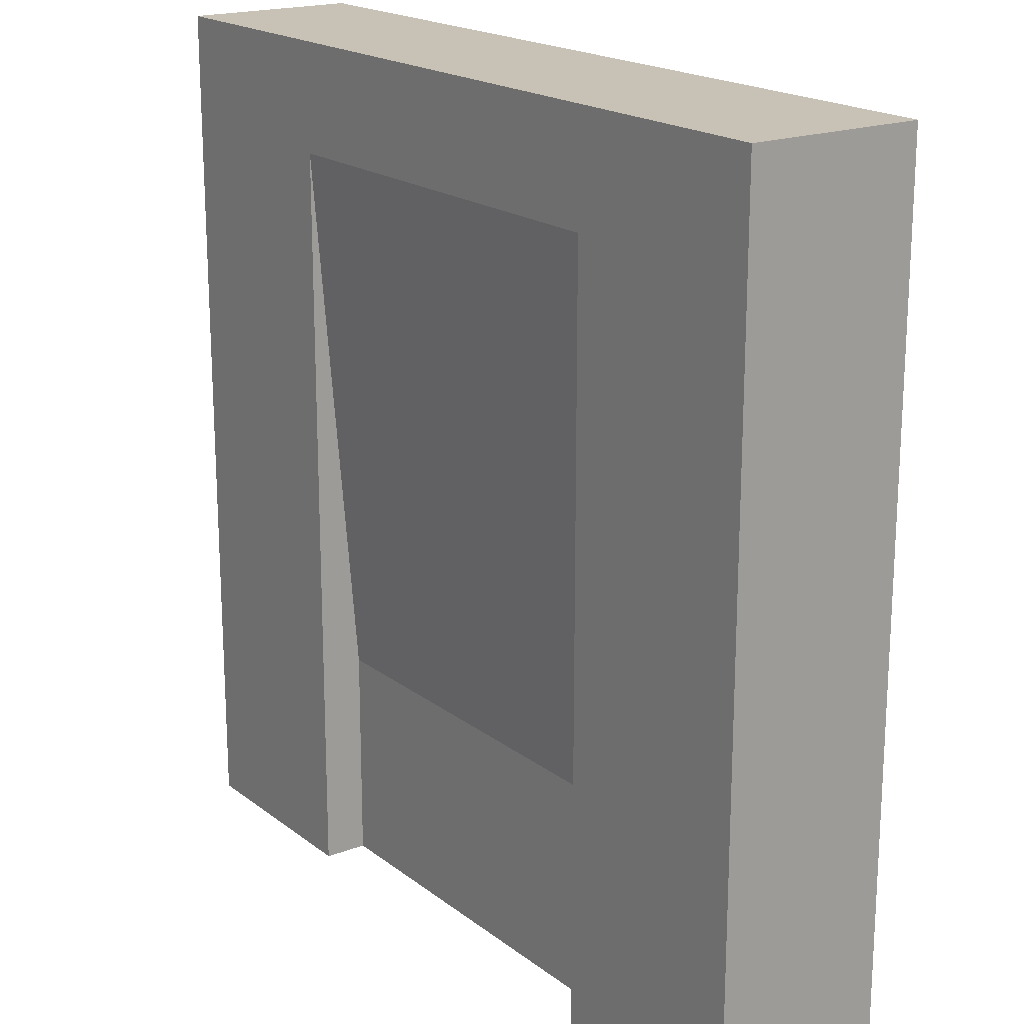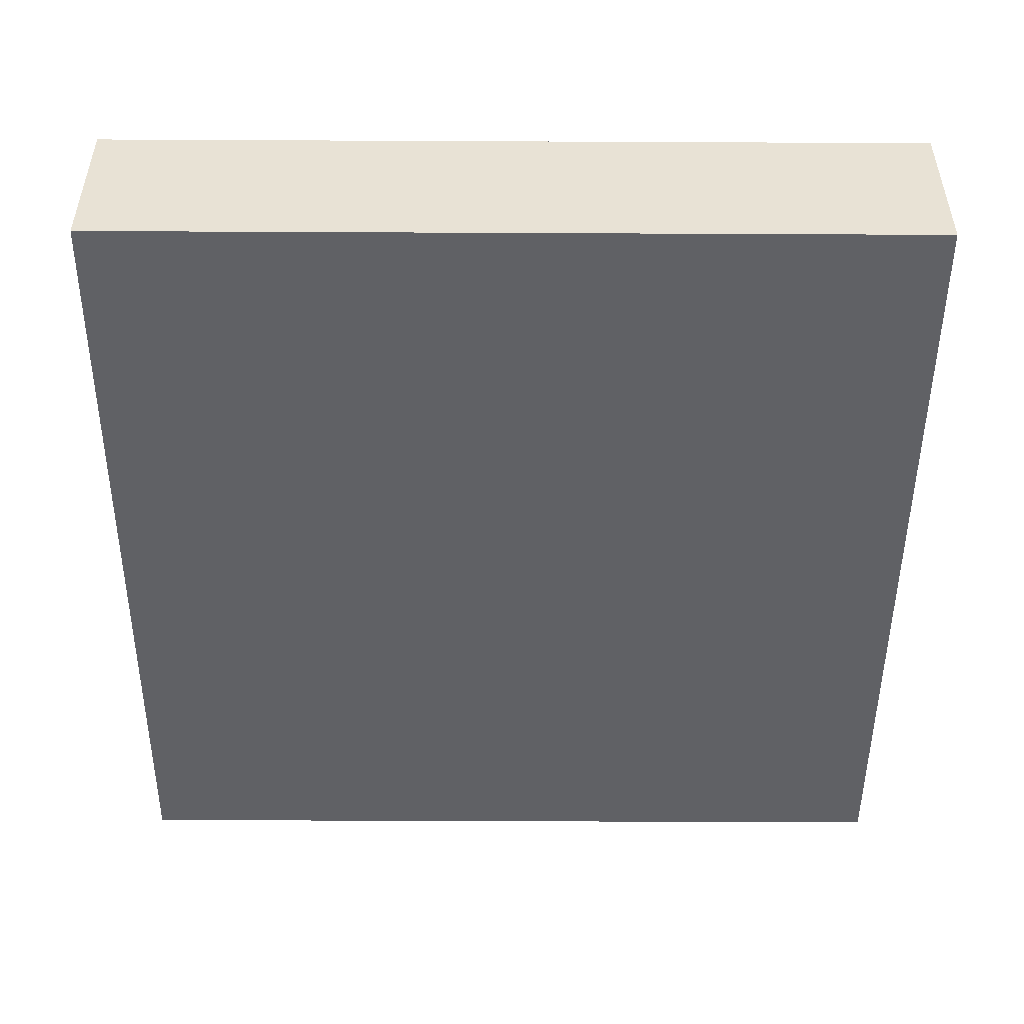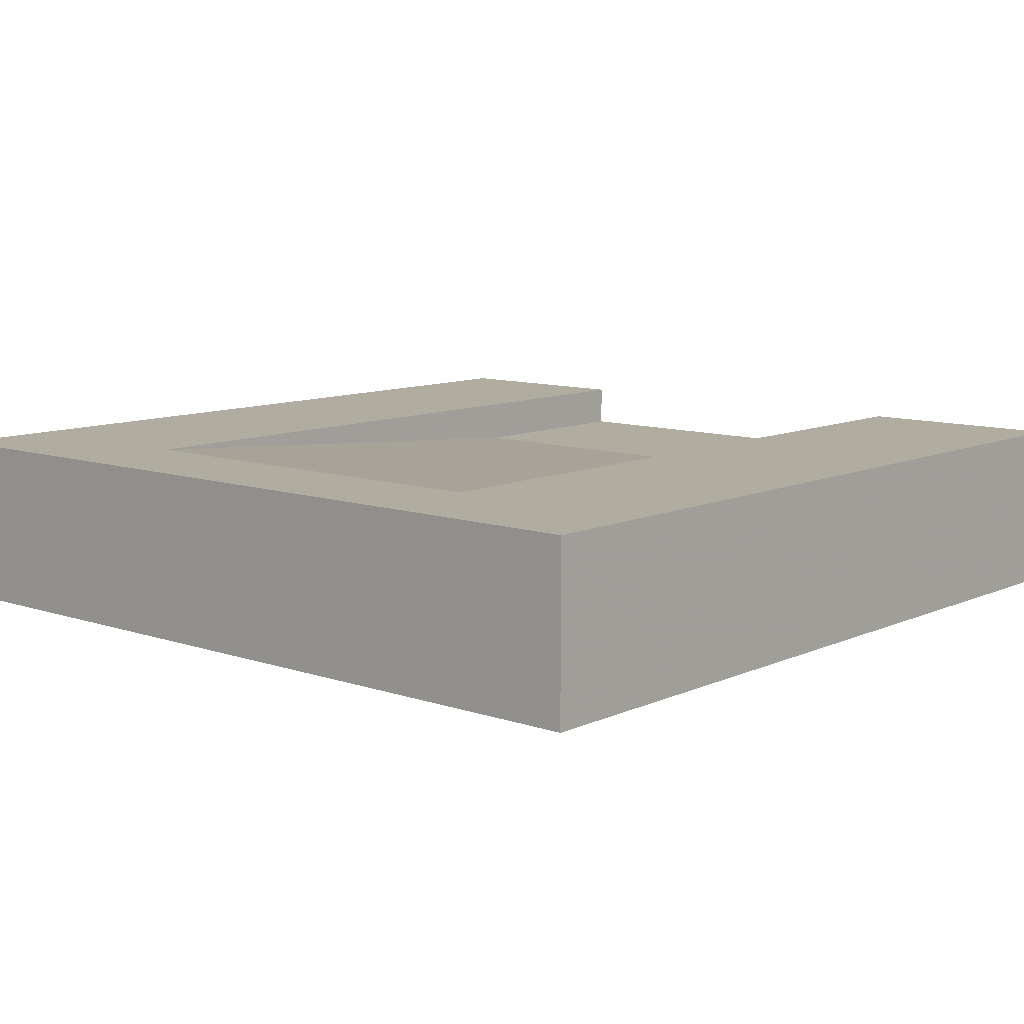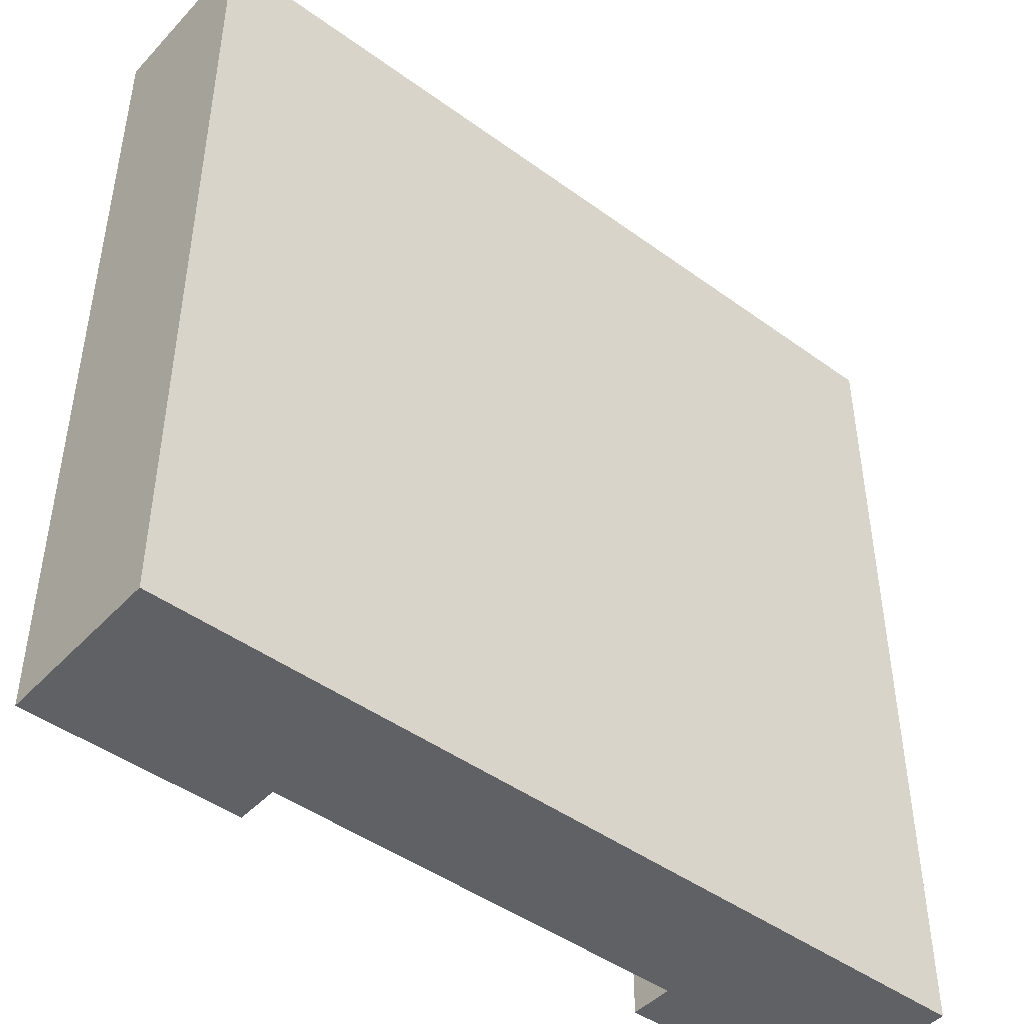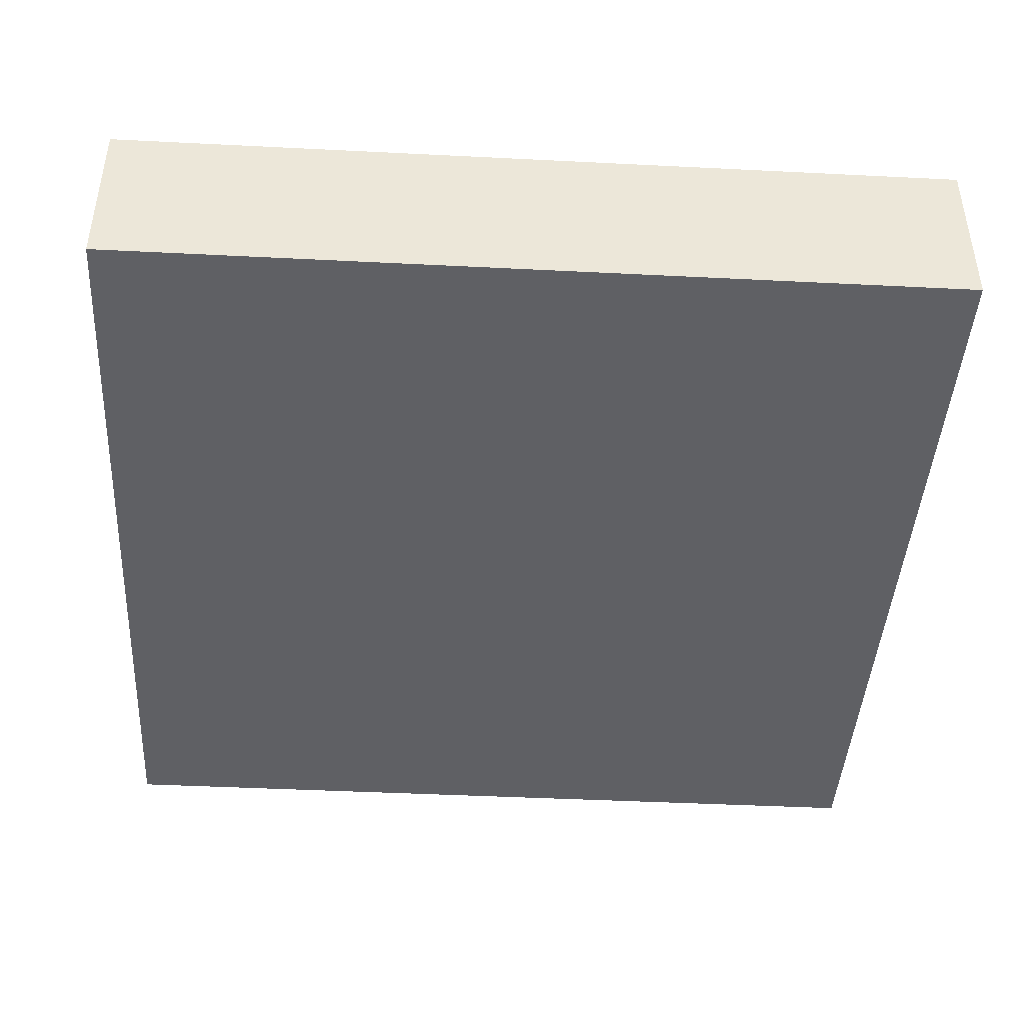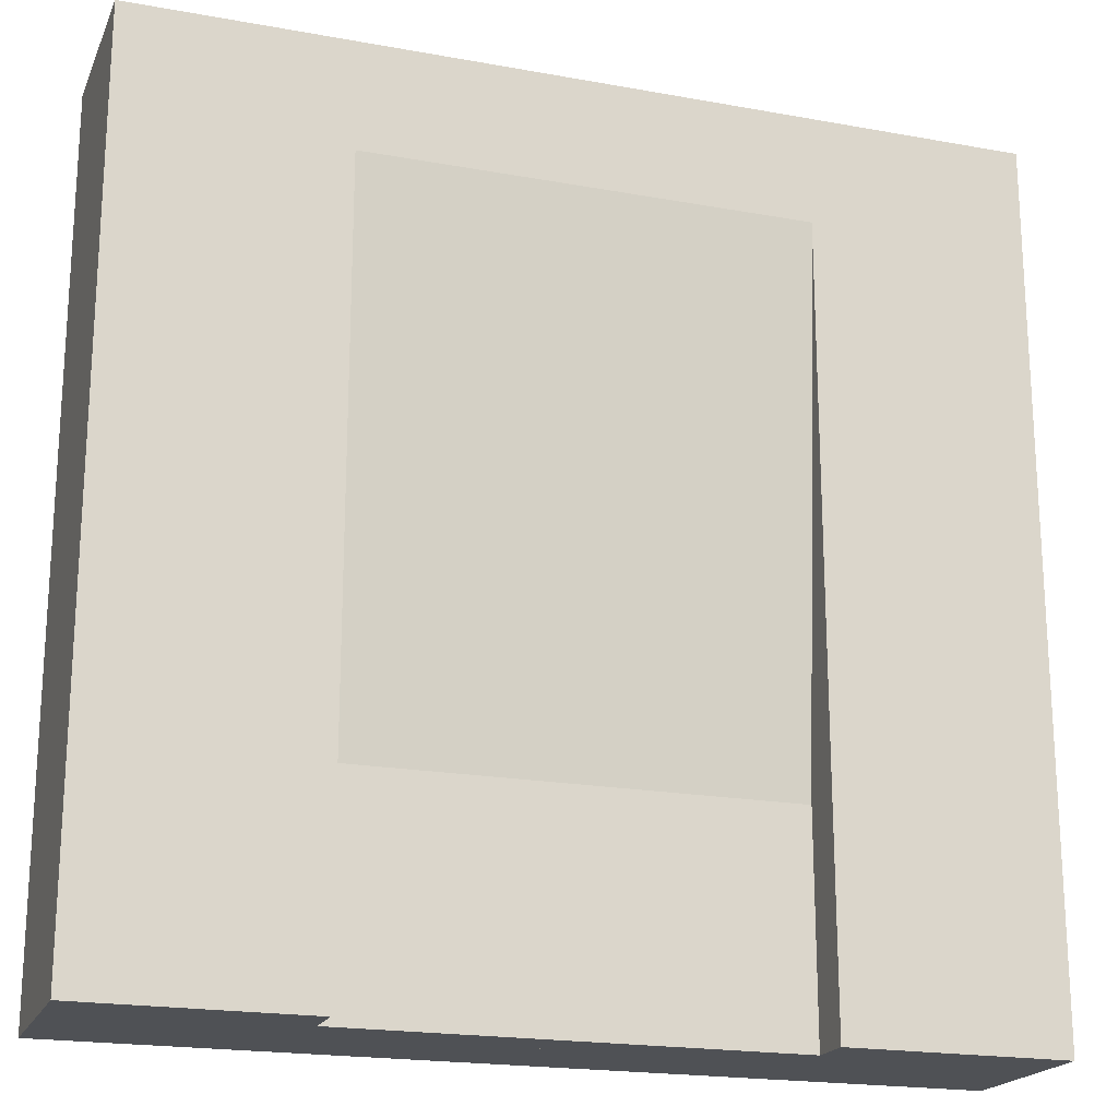
<metadata>
{"format":"obj","ext":"obj","renderer":"f3d","projection":"perspective","resolution":1024,"background":"white","views":[{"elev":19.0,"azim":-125.5,"up":"+Z"},{"elev":-49.4,"azim":-0.3,"up":"+Y"},{"elev":9.9,"azim":41.1,"up":"+Y"},{"elev":-45.7,"azim":-39.9,"up":"+Z"},{"elev":-43.3,"azim":-93.4,"up":"+Y"},{"elev":-19.9,"azim":161.4,"up":"+Z"}]}
</metadata>
<code>
v 1 0 1
v 1 0 0
v 0 0 1
v 0 0 0
v 1 0.1 0
v 1 0.1 1
v 0 0.1 0
v 0 0.1 1
v 0.875 0.1 1
v 0.125 0.1 1
v 0.875 0.2 1
v 0.125 0.2 1
v 0.125 0.1 0
v 0.25 0.1 0
v 0.125 0.2 0
v 0.25 0.15 0
v 0.25 0.2 0
v 0.75 0.1 0
v 0.875 0.1 0
v 0.75 0.15 0
v 0.875 0.2 0
v 0.75 0.2 0
v 0.25 0.2 0.875
v 0.25 0.15 0.25
v 0.75 0.15 0.25
v 0.75 0.2 0.875
v 1 0.2 0
v 1 0.2 1
v 0 0.2 0
v 0 0.2 1
g snow_tile_riverTransition
f 3 2 1
f 2 3 4
f 6 2 5
f 2 6 1
f 3 7 4
f 7 3 8
f 11 10 9
f 10 11 12
f 8 9 10
f 8 6 9
f 3 6 8
f 6 3 1
f 15 14 13
f 14 15 16
f 16 15 17
f 5 13 14
f 5 7 13
f 2 7 5
f 7 2 4
f 5 14 18
f 5 18 19
f 20 19 18
f 19 20 21
f 21 20 22
f 23 16 17
f 16 23 24
f 25 22 20
f 22 25 26
f 24 26 25
f 26 24 23
f 22 11 21
f 11 22 26
f 11 26 12
f 12 26 23
f 12 23 17
f 12 17 15
f 28 5 27
f 5 28 6
f 8 29 7
f 29 8 30
f 21 28 27
f 28 21 11
f 28 9 6
f 9 28 11
f 29 13 7
f 13 29 15
f 29 12 15
f 12 29 30
f 21 5 19
f 5 21 27
f 12 8 10
f 8 12 30
f 16 25 20
f 25 16 24
f 16 18 14
f 18 16 20

</code>
